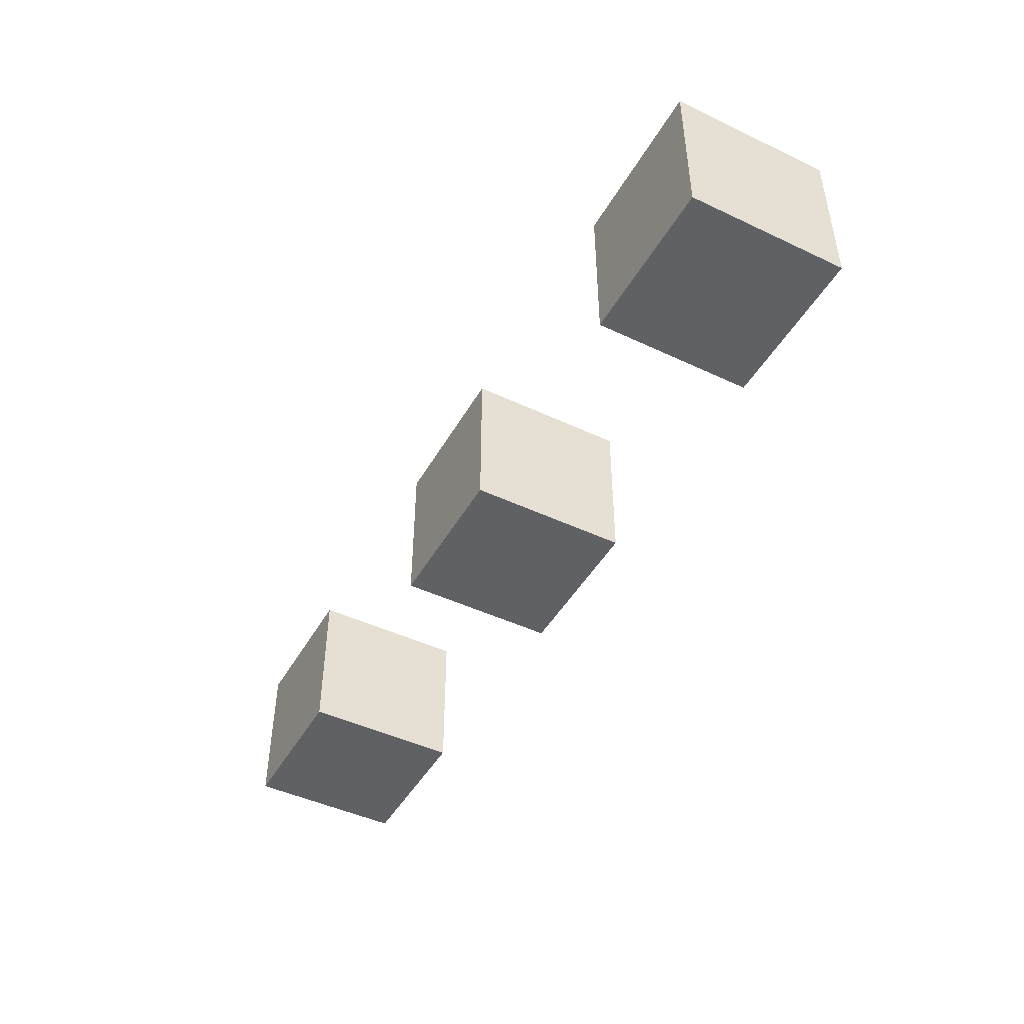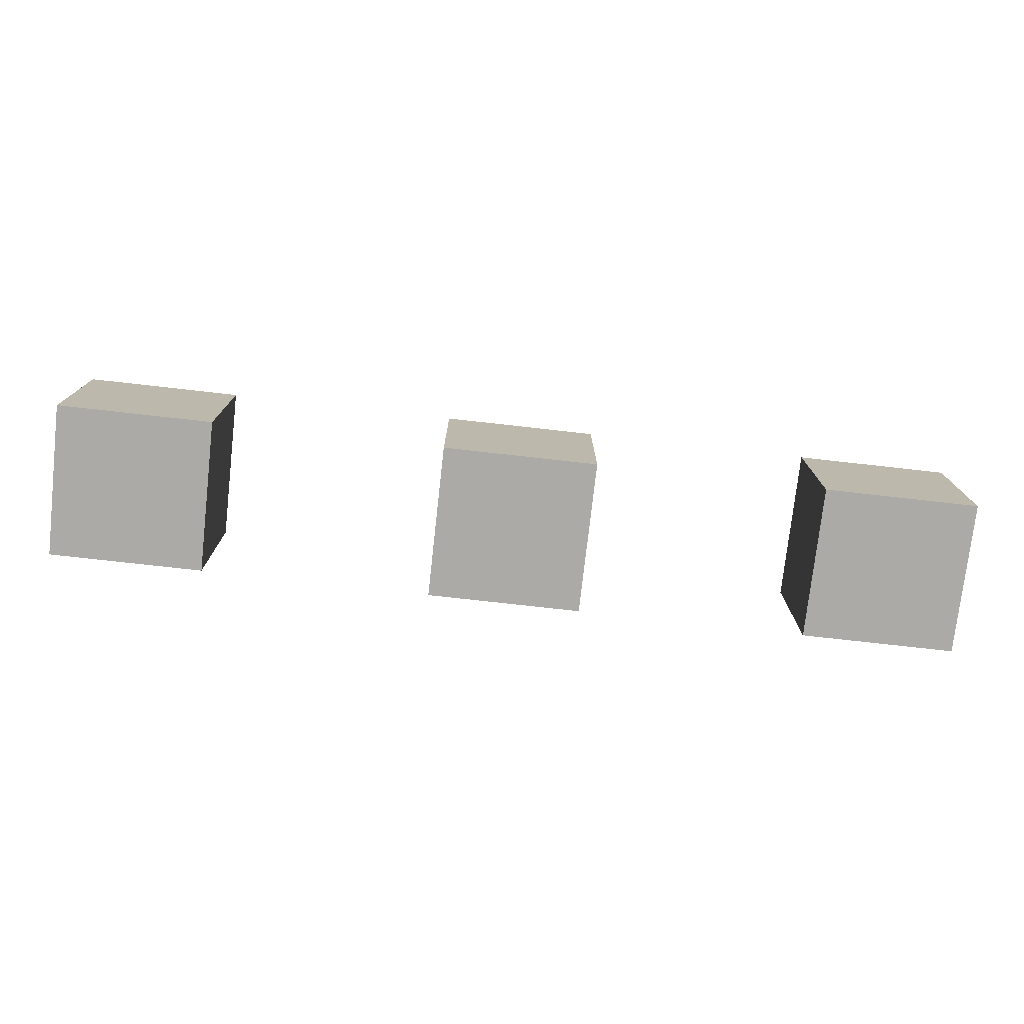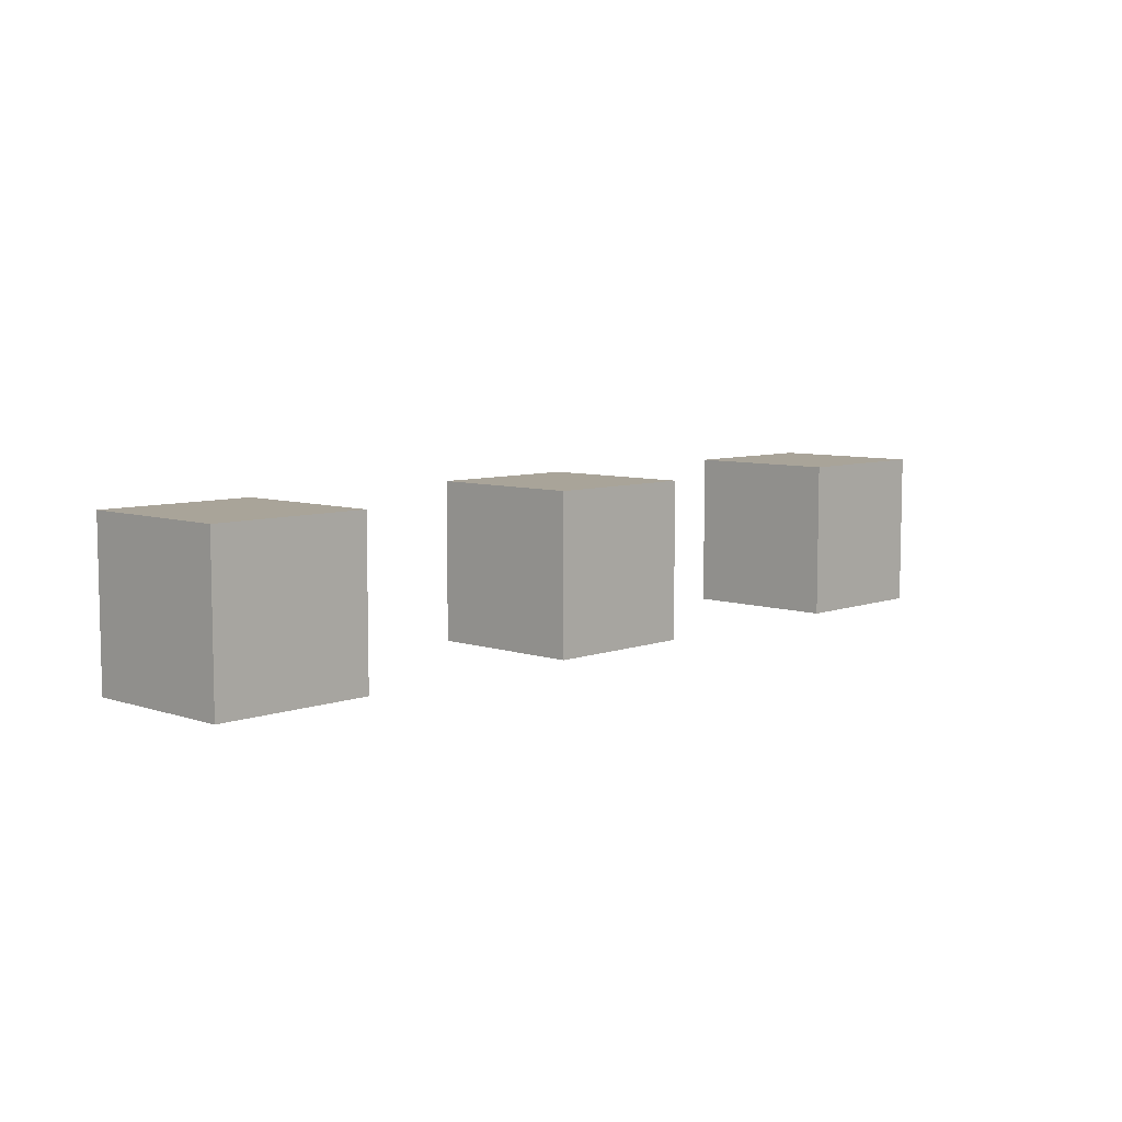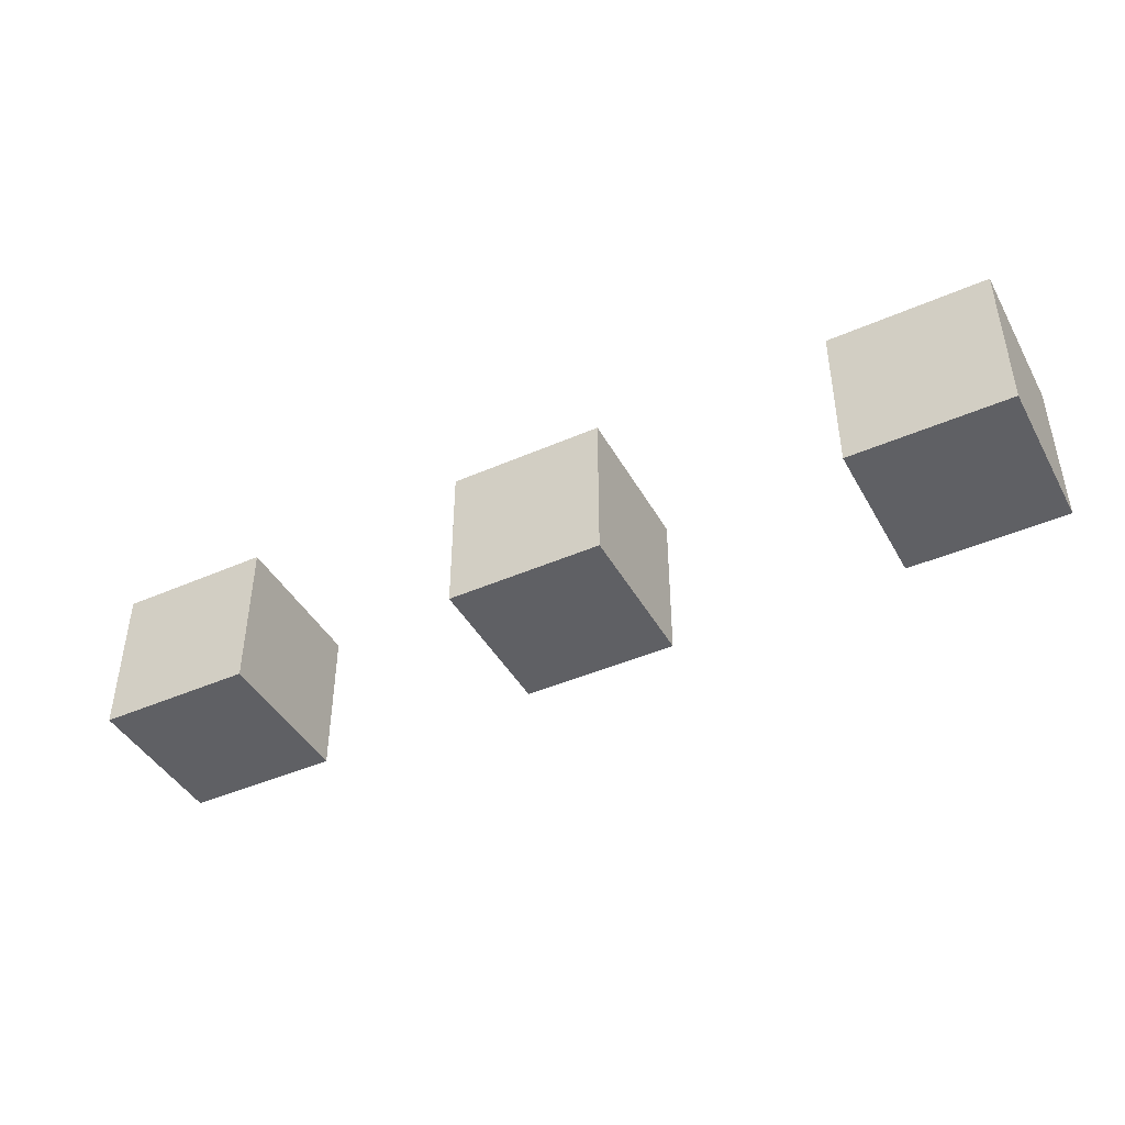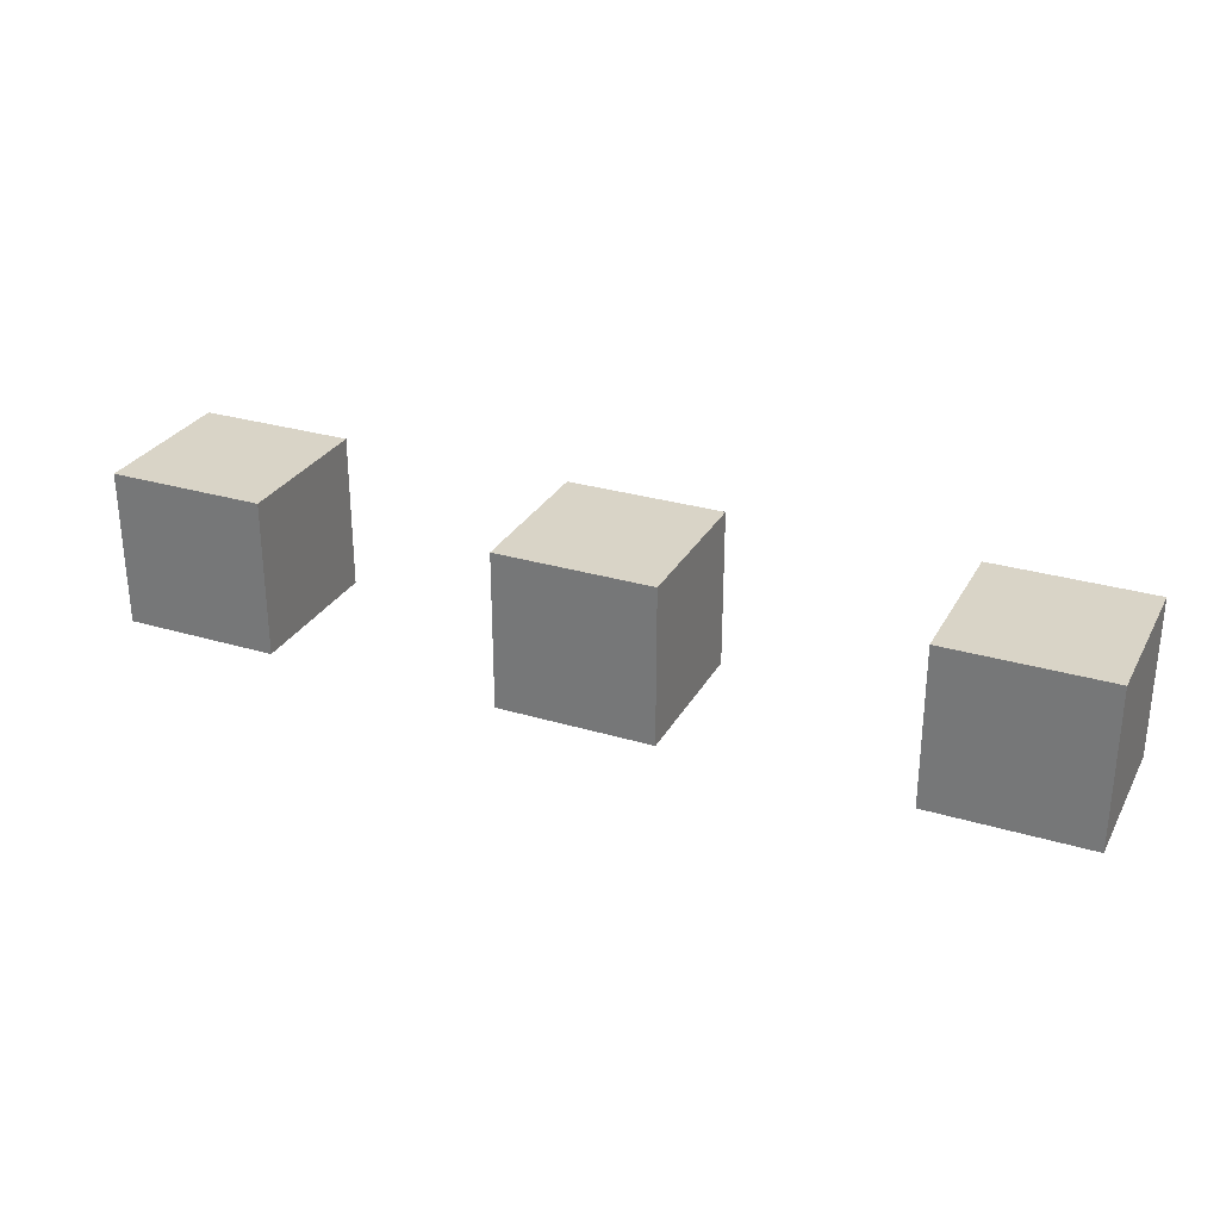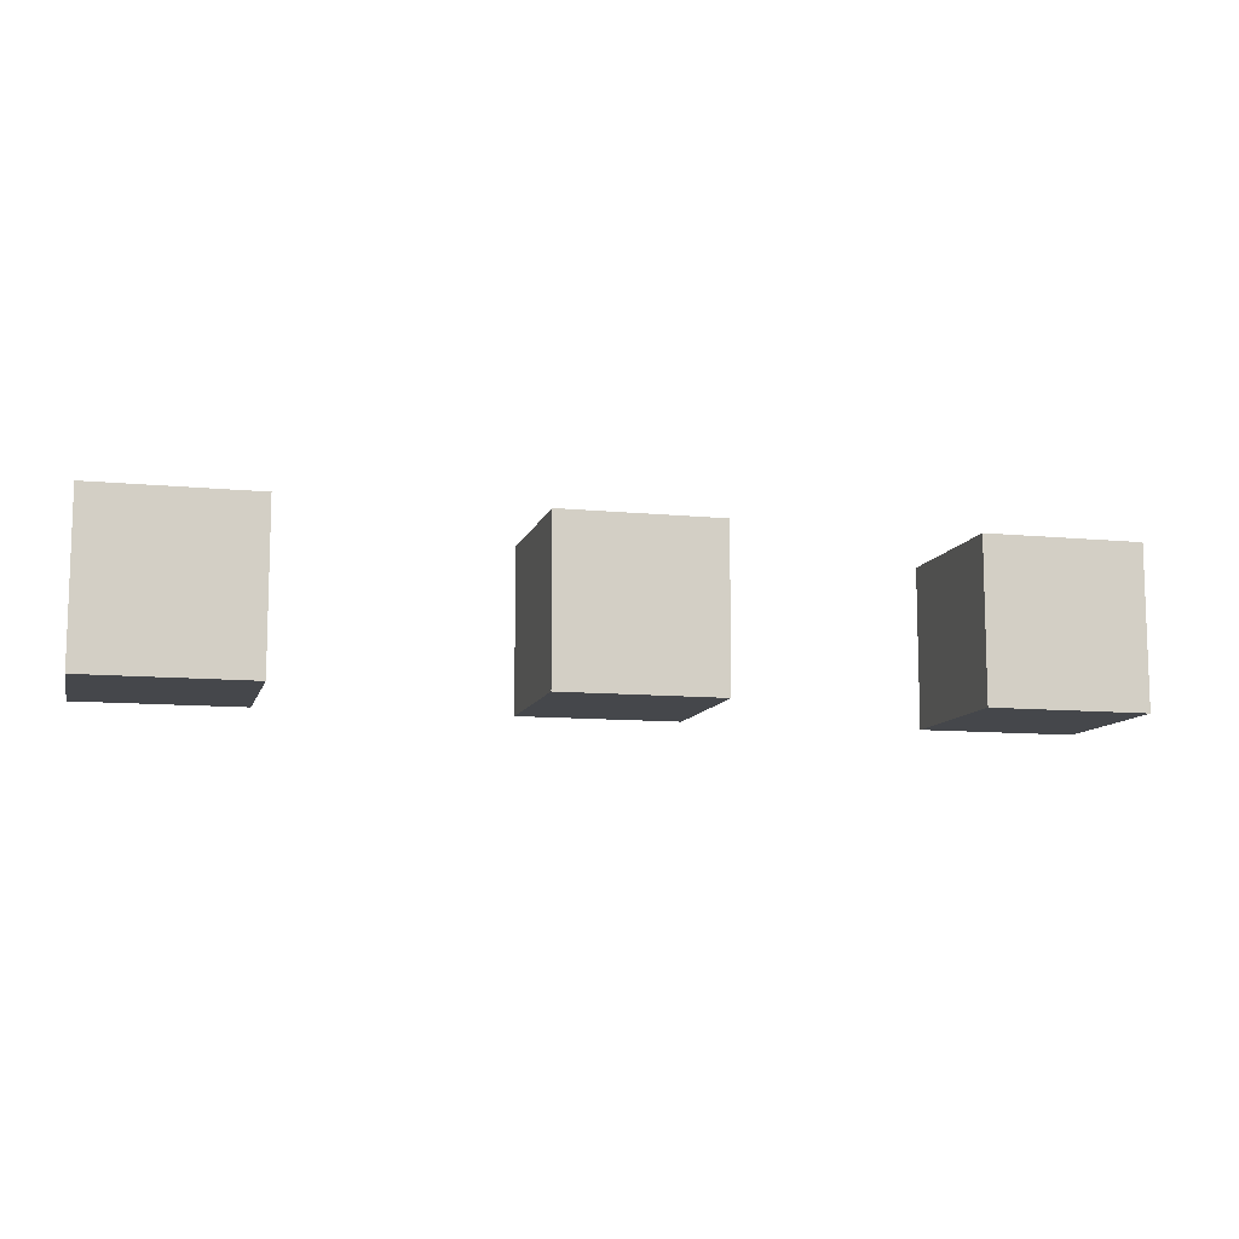
<metadata>
{"format":"obj","ext":"obj","renderer":"f3d","projection":"perspective","resolution":1024,"background":"white","views":[{"elev":-46.0,"azim":-118.4,"up":"+Y"},{"elev":-76.1,"azim":-6.4,"up":"+Y"},{"elev":7.2,"azim":133.8,"up":"+Y"},{"elev":-43.4,"azim":27.4,"up":"+Y"},{"elev":28.8,"azim":-155.9,"up":"+Z"},{"elev":-10.4,"azim":165.9,"up":"+Y"}]}
</metadata>
<code>
v -160 60 10
v -160 40 10
v -140 40 10
v -140 60 10
v -160 60 -10
v -160 40 -10
v -140 40 -10
v -140 60 -10
f 1 2 3 4
f 8 7 6 5
f 4 3 7 8
f 5 1 4 8
f 5 6 2 1
f 2 6 7 3
v -110 60 10
v -110 40 10
v -90 40 10
v -90 60 10
v -110 60 -10
v -110 40 -10
v -90 40 -10
v -90 60 -10
f 9 10 11 12
f 16 15 14 13
f 12 11 15 16
f 13 9 12 16
f 13 14 10 9
f 10 14 15 11
v -60 60 10
v -60 40 10
v -40 40 10
v -40 60 10
v -60 60 -10
v -60 40 -10
v -40 40 -10
v -40 60 -10
g cube3
f 17 18 19 20
f 24 23 22 21
f 20 19 23 24
f 21 17 20 24
f 21 22 18 17
f 18 22 23 19
v -10 60 10
v -10 40 10
v 10 40 10
v 10 60 10
v -10 60 -10
v -10 40 -10
v 10 40 -10
v 10 60 -10
f 25 26 27 28
f 32 31 30 29
f 28 27 31 32
f 29 25 28 32
f 29 30 26 25
f 26 30 31 27
v 40 60 10
v 40 40 10
v 60 40 10
v 60 60 10
v 40 60 -10
v 40 40 -10
v 60 40 -10
v 60 60 -10
f 33 34 35 36
f 40 39 38 37
f 36 35 39 40
f 37 33 36 40
f 37 38 34 33
f 34 38 39 35
v 90 60 10
v 90 40 10
v 110 40 10
v 110 60 10
v 90 60 -10
v 90 40 -10
v 110 40 -10
v 110 60 -10
g cube6a
f -8 -7 -6 -5
g cube6b
f -1 -2 -3 -4
g cube6c
f -5 -6 -2 -1
g cube6d
f -4 -8 -5 -1
g cube6e
f -4 -3 -7 -8
g cube6f
f -7 -3 -2 -6
v 140 60 10
v 140 40 10
v 160 40 10
v 160 60 10
v 140 60 -10
v 140 40 -10
v 160 40 -10
v 160 60 -10
g cube6a
f 49 50 51 52
g cube6b
f 56 55 54 53
g cube6c
f 52 51 55 56
g cube6d
f 53 49 52 56
g cube6e
f 53 54 50 49
g cube6f
f 50 54 55 51
v 190 60 10
v 190 40 10
v 210 40 10
v 210 60 10
v 190 60 -10
v 190 40 -10
v 210 40 -10
v 210 60 -10
p -8 -7 -6 -5 -4 -3 -2 -1
l -8 -7 -6 -5 -4 -3 -2 -1 -8 -5 -8 -4 -7 -6 -7 -3 -5 -1 -3 -2 -6 -2 -4 -1
v 240 60 10
v 240 40 10
v 260 40 10
v 260 60 10
v 240 60 -10
v 240 40 -10
v 260 40 -10
v 260 60 -10
l -8 -7 -6 -5

</code>
